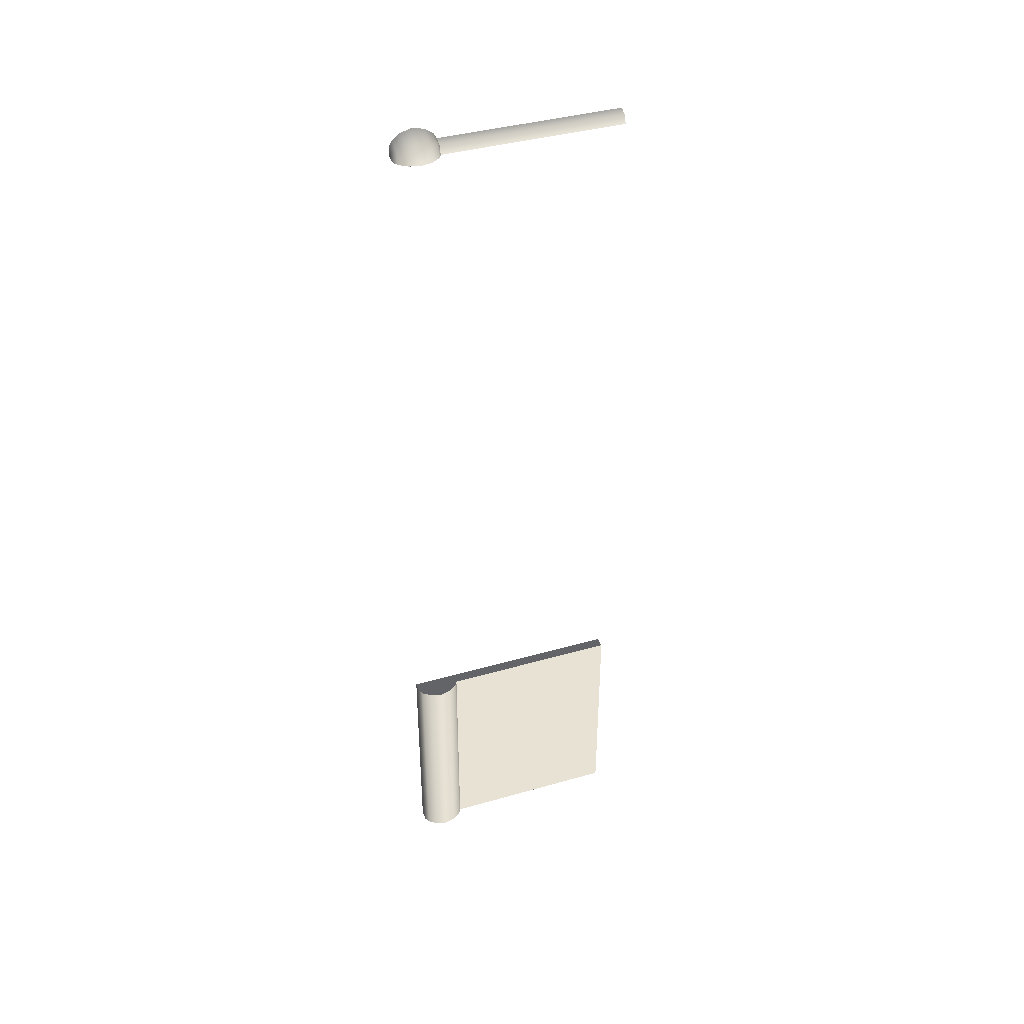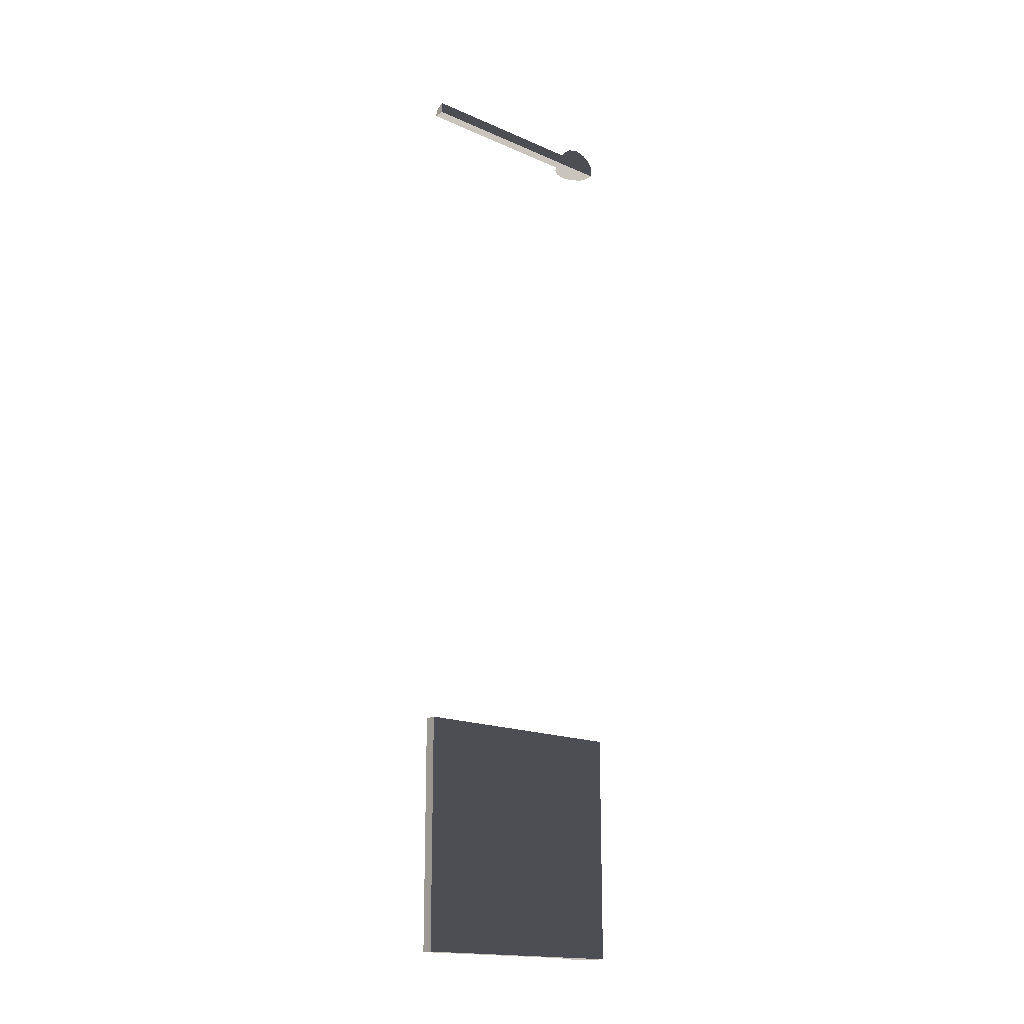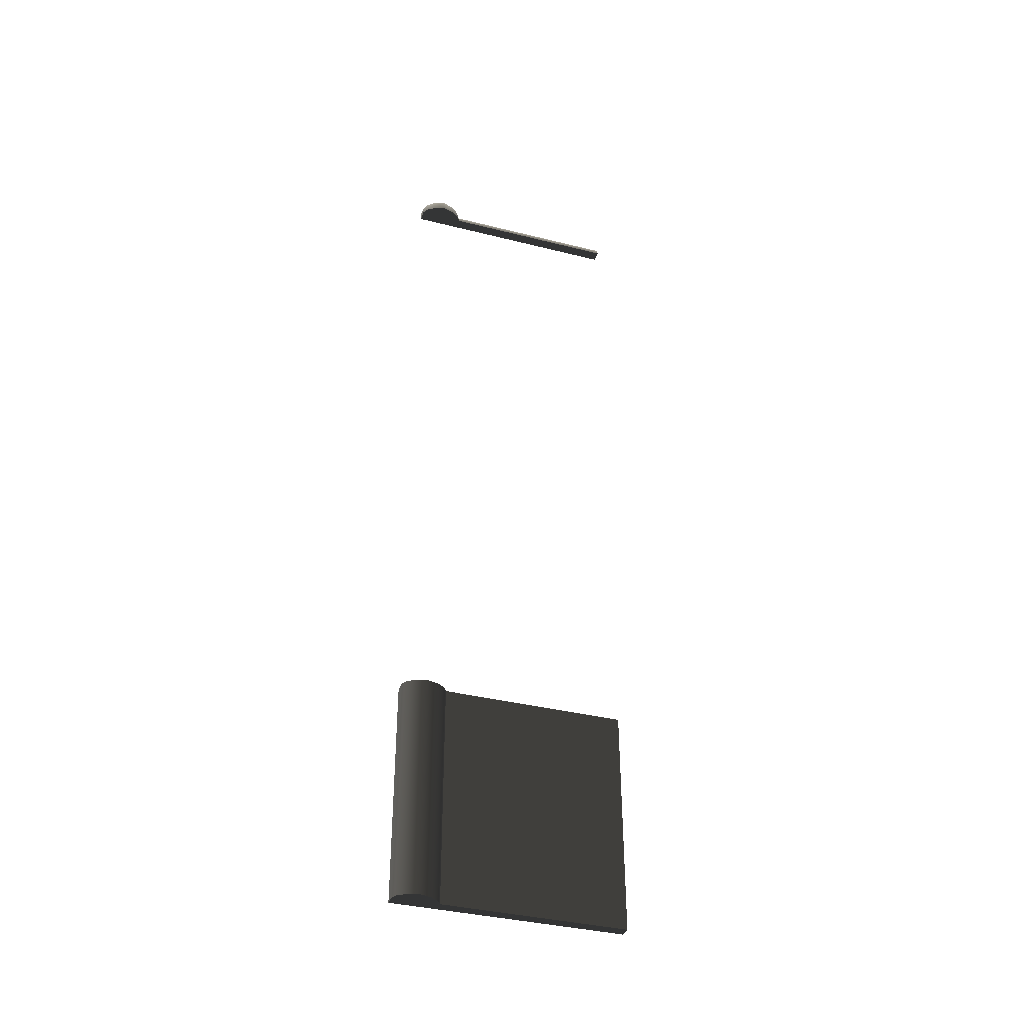
<metadata>
{"format":"obj","ext":"obj","renderer":"f3d","projection":"perspective","resolution":1024,"background":"white","views":[{"elev":39.9,"azim":-109.4,"up":"+Z"},{"elev":-17.4,"azim":49.4,"up":"+Z"},{"elev":-38.0,"azim":-107.6,"up":"+Z"}]}
</metadata>
<code>
o mesh-87
g mesh
v 500 700 -600
v 500 800 -500
v 500 800 -600
v 500 800 -500
v 500 700 -600
v 500 700 -500
v 495.1 780 -500
v 500 700 -500
v 495.1 700 -500
v 495.1 700 -600
v 500 700 -600
v 500 800 -600
v 495.1 700 -600
v 495.1 700 -500
v 500 700 -600
v 500 700 -500
v 500 700 -600
v 495.1 700 -500
v 495.1 700 -500
v 495.1 700 -600
v 495.1 780 -500
v 500 800 -600
v 495.1 780 -600
v 495.1 700 -600
v 495.1 800 -500
v 495.1 800 -600
v 500 800 -500
v 500 800 -600
v 500 800 -500
v 495.1 800 -600
v 495.1 800 -500
v 500 800 -500
v 495.1 780 -500
v 500 800 -500
v 500 700 -500
v 495.1 780 -500
v 495.1 780 -500
v 495.1 700 -600
v 495.1 780 -600
v 500 800 -600
v 495.1 800 -600
v 495.1 780 -600
v 495.1 800 -500
v 488.7 790 -500
v 490.1 795 -500
v 495.1 800 -500
v 490.1 795 -500
v 492.7 798.7 -500
v 495.1 800 -500
v 495.1 780 -500
v 492.7 781.3 -500
v 495.1 800 -500
v 492.7 781.3 -500
v 490.1 785 -500
v 495.1 800 -500
v 490.1 785 -500
v 488.7 790 -500
v 488.7 790 -500
v 488.7 790 -600
v 490.1 795 -600
v 488.7 790 -500
v 490.1 795 -600
v 490.1 795 -500
v 490.1 795 -500
v 490.1 795 -600
v 492.7 798.7 -600
v 490.1 795 -500
v 492.7 798.7 -600
v 492.7 798.7 -500
v 492.7 798.7 -500
v 492.7 798.7 -600
v 495.1 800 -600
v 492.7 798.7 -500
v 495.1 800 -600
v 495.1 800 -500
v 495.1 780 -500
v 495.1 780 -600
v 492.7 781.3 -600
v 495.1 780 -500
v 492.7 781.3 -600
v 492.7 781.3 -500
v 492.7 781.3 -500
v 492.7 781.3 -600
v 490.1 785 -600
v 492.7 781.3 -500
v 490.1 785 -600
v 490.1 785 -500
v 490.1 785 -500
v 490.1 785 -600
v 488.7 790 -600
v 490.1 785 -500
v 488.7 790 -600
v 488.7 790 -500
v 495.1 800 -600
v 490.1 795 -600
v 488.7 790 -600
v 495.1 800 -600
v 492.7 798.7 -600
v 490.1 795 -600
v 495.1 800 -600
v 492.7 781.3 -600
v 495.1 780 -600
v 495.1 800 -600
v 490.1 785 -600
v 492.7 781.3 -600
v 495.1 800 -600
v 488.7 790 -600
v 490.1 785 -600
v 495.1 800 -200
v 496.5 800 -196.5
v 494.7 798.7 -194.7
v 492.7 798.7 -200
v 494.7 798.7 -194.7
v 493 795 -193
v 490.1 795 -200
v 493 795 -193
v 492 790 -192
v 488.7 790 -200
v 492 790 -192
v 493 785 -193
v 490.1 785 -200
v 493 785 -193
v 494.7 781.3 -194.7
v 492.7 781.3 -200
v 494.7 781.3 -194.7
v 496.5 780 -196.5
v 496.5 700 -196.5
v 496.5 780 -196.5
v 500 700 -195.1
v 495.1 800 -200
v 494.7 798.7 -194.7
v 492.7 798.7 -200
v 496.5 800 -196.5
v 500 798.7 -192.7
v 494.7 798.7 -194.7
v 496.5 800 -196.5
v 500 800 -195.1
v 500 798.7 -192.7
v 492.7 798.7 -200
v 493 795 -193
v 490.1 795 -200
v 494.7 798.7 -194.7
v 500 795 -190.1
v 493 795 -193
v 494.7 798.7 -194.7
v 500 798.7 -192.7
v 500 795 -190.1
v 490.1 795 -200
v 492 790 -192
v 488.7 790 -200
v 493 795 -193
v 500 790 -188.7
v 492 790 -192
v 493 795 -193
v 500 795 -190.1
v 500 790 -188.7
v 488.7 790 -200
v 493 785 -193
v 490.1 785 -200
v 492 790 -192
v 500 785 -190.1
v 493 785 -193
v 492 790 -192
v 500 790 -188.7
v 500 785 -190.1
v 490.1 785 -200
v 494.7 781.3 -194.7
v 492.7 781.3 -200
v 493 785 -193
v 500 781.3 -192.7
v 494.7 781.3 -194.7
v 493 785 -193
v 500 785 -190.1
v 500 781.3 -192.7
v 492.7 781.3 -200
v 496.5 780 -196.5
v 495.1 780 -200
v 494.7 781.3 -194.7
v 500 780 -195.1
v 496.5 780 -196.5
v 494.7 781.3 -194.7
v 500 781.3 -192.7
v 500 780 -195.1
v 495.1 780 -200
v 496.5 700 -196.5
v 495.1 700 -200
v 495.1 780 -200
v 496.5 780 -196.5
v 496.5 700 -196.5
v 496.5 780 -196.5
v 500 780 -195.1
v 500 700 -195.1
v 495.1 700 -200
v 500 700 -200
v 495.1 780 -200
v 495.1 780 -200
v 500 800 -200
v 495.1 800 -200
v 495.1 780 -200
v 500 700 -200
v 500 800 -200
v 490.1 795 -200
v 488.7 790 -200
v 495.1 800 -200
v 492.7 798.7 -200
v 490.1 795 -200
v 495.1 800 -200
v 492.7 781.3 -200
v 495.1 780 -200
v 495.1 800 -200
v 490.1 785 -200
v 492.7 781.3 -200
v 495.1 800 -200
v 488.7 790 -200
v 490.1 785 -200
v 495.1 800 -200
v 500 800 -200
v 500 700 -200
v 500 700 -195.1
v 500 700 -195.1
v 500 780 -195.1
v 500 800 -200
v 500 780 -195.1
v 500 800 -195.1
v 500 800 -200
v 500 790 -188.7
v 500 795 -190.1
v 500 800 -195.1
v 500 795 -190.1
v 500 798.7 -192.7
v 500 800 -195.1
v 500 780 -195.1
v 500 781.3 -192.7
v 500 800 -195.1
v 500 781.3 -192.7
v 500 785 -190.1
v 500 800 -195.1
v 500 785 -190.1
v 500 790 -188.7
v 500 800 -195.1
v 500 800 -200
v 496.5 800 -196.5
v 495.1 800 -200
v 496.5 800 -196.5
v 500 800 -200
v 500 800 -195.1
v 500 700 -200
v 495.1 700 -200
v 496.5 700 -196.5
v 500 700 -200
v 496.5 700 -196.5
v 500 700 -195.1
f 1 3 2
f 4 6 5
f 7 9 8
f 10 12 11
f 13 15 14
f 16 18 17
f 19 21 20
f 22 24 23
f 25 27 26
f 28 30 29
f 31 33 32
f 34 36 35
f 37 39 38
f 40 42 41
f 43 45 44
f 46 48 47
f 49 51 50
f 52 54 53
f 55 57 56
f 58 60 59
f 61 63 62
f 64 66 65
f 67 69 68
f 70 72 71
f 73 75 74
f 76 78 77
f 79 81 80
f 82 84 83
f 85 87 86
f 88 90 89
f 91 93 92
f 94 96 95
f 97 99 98
f 100 102 101
f 103 105 104
f 106 108 107
f 109 111 110
f 112 114 113
f 115 117 116
f 118 120 119
f 121 123 122
f 124 126 125
f 127 129 128
f 130 132 131
f 133 135 134
f 136 138 137
f 139 141 140
f 142 144 143
f 145 147 146
f 148 150 149
f 151 153 152
f 154 156 155
f 157 159 158
f 160 162 161
f 163 165 164
f 166 168 167
f 169 171 170
f 172 174 173
f 175 177 176
f 178 180 179
f 181 183 182
f 184 186 185
f 187 189 188
f 190 192 191
f 193 195 194
f 196 198 197
f 199 201 200
f 202 204 203
f 205 207 206
f 208 210 209
f 211 213 212
f 214 216 215
f 217 219 218
f 220 222 221
f 223 225 224
f 226 228 227
f 229 231 230
f 232 234 233
f 235 237 236
f 238 240 239
f 241 243 242
f 244 246 245
f 247 249 248
f 250 252 251

</code>
